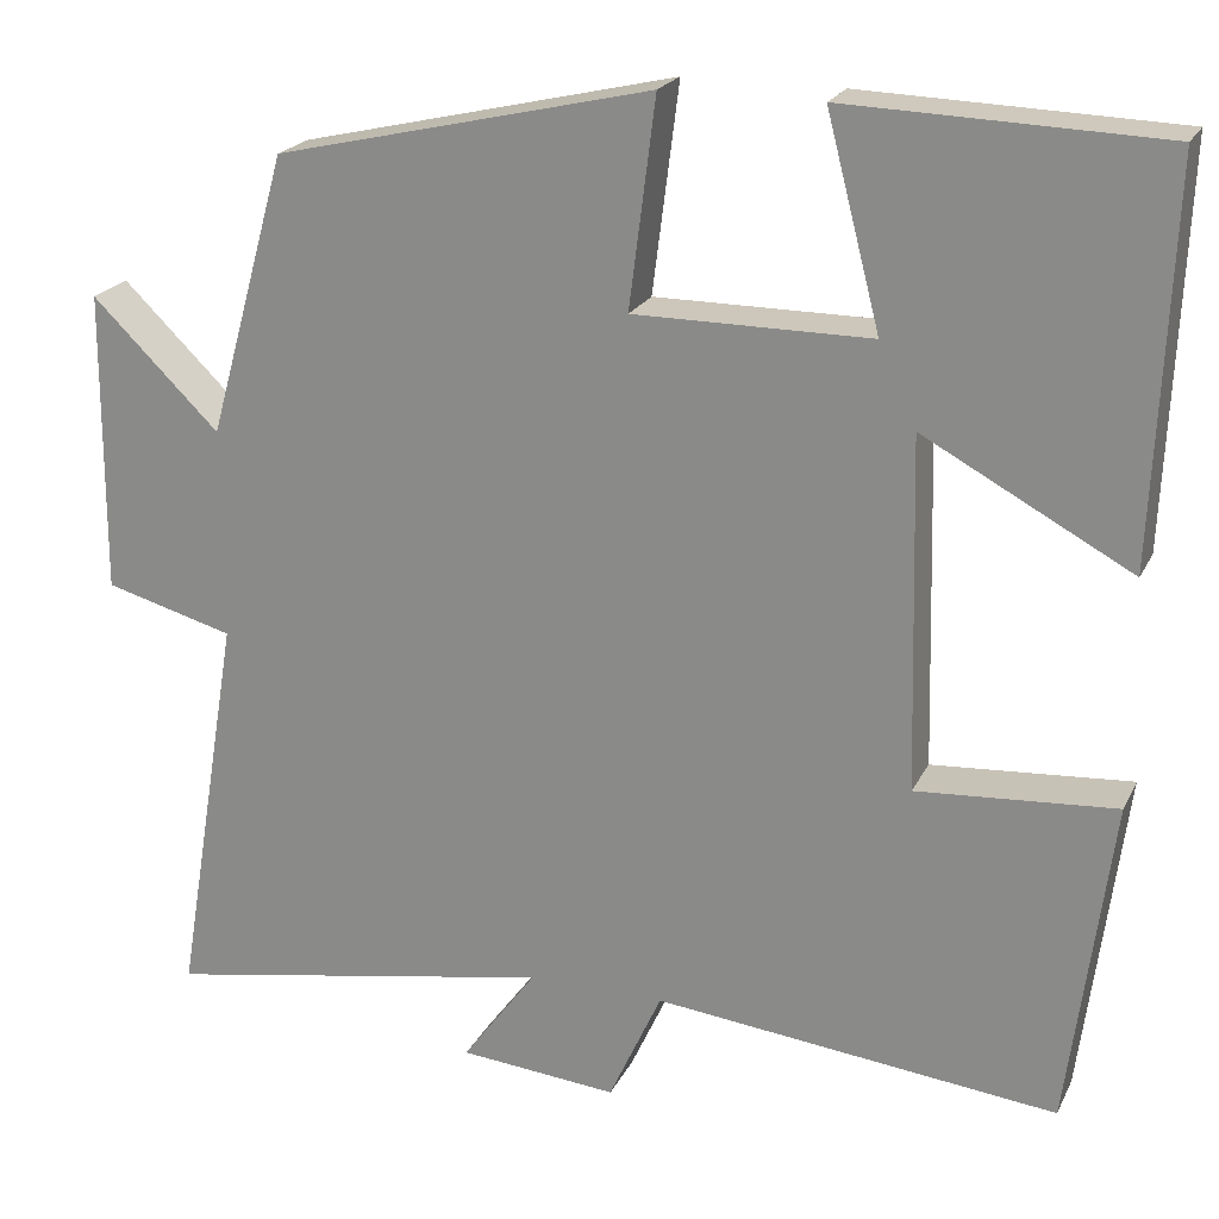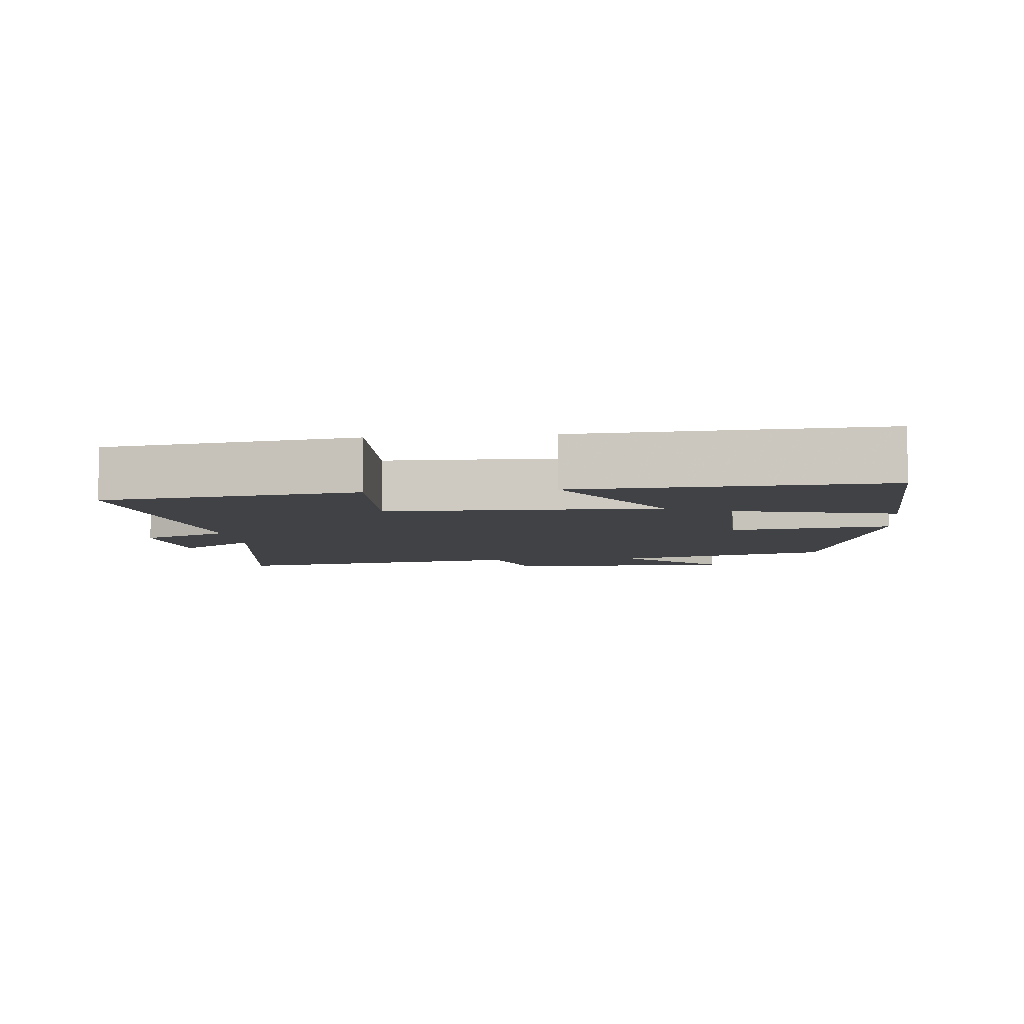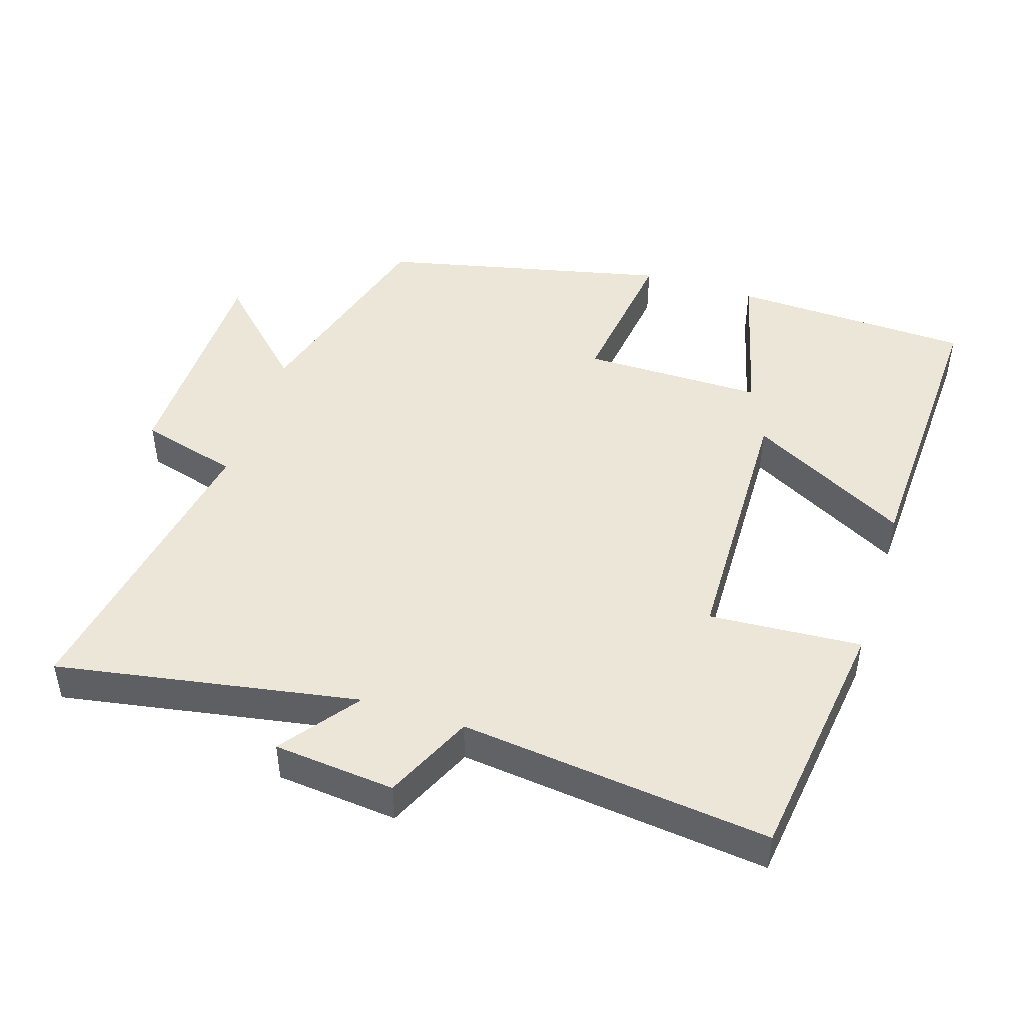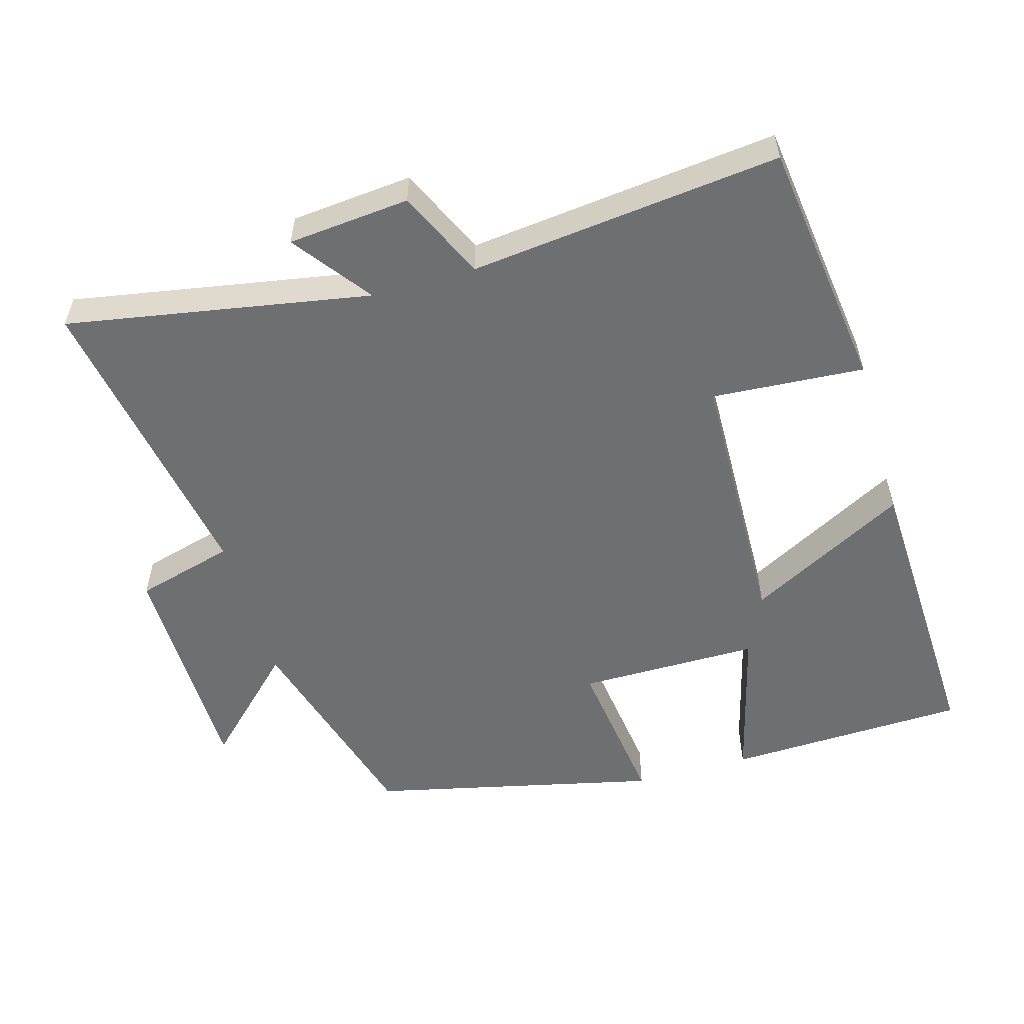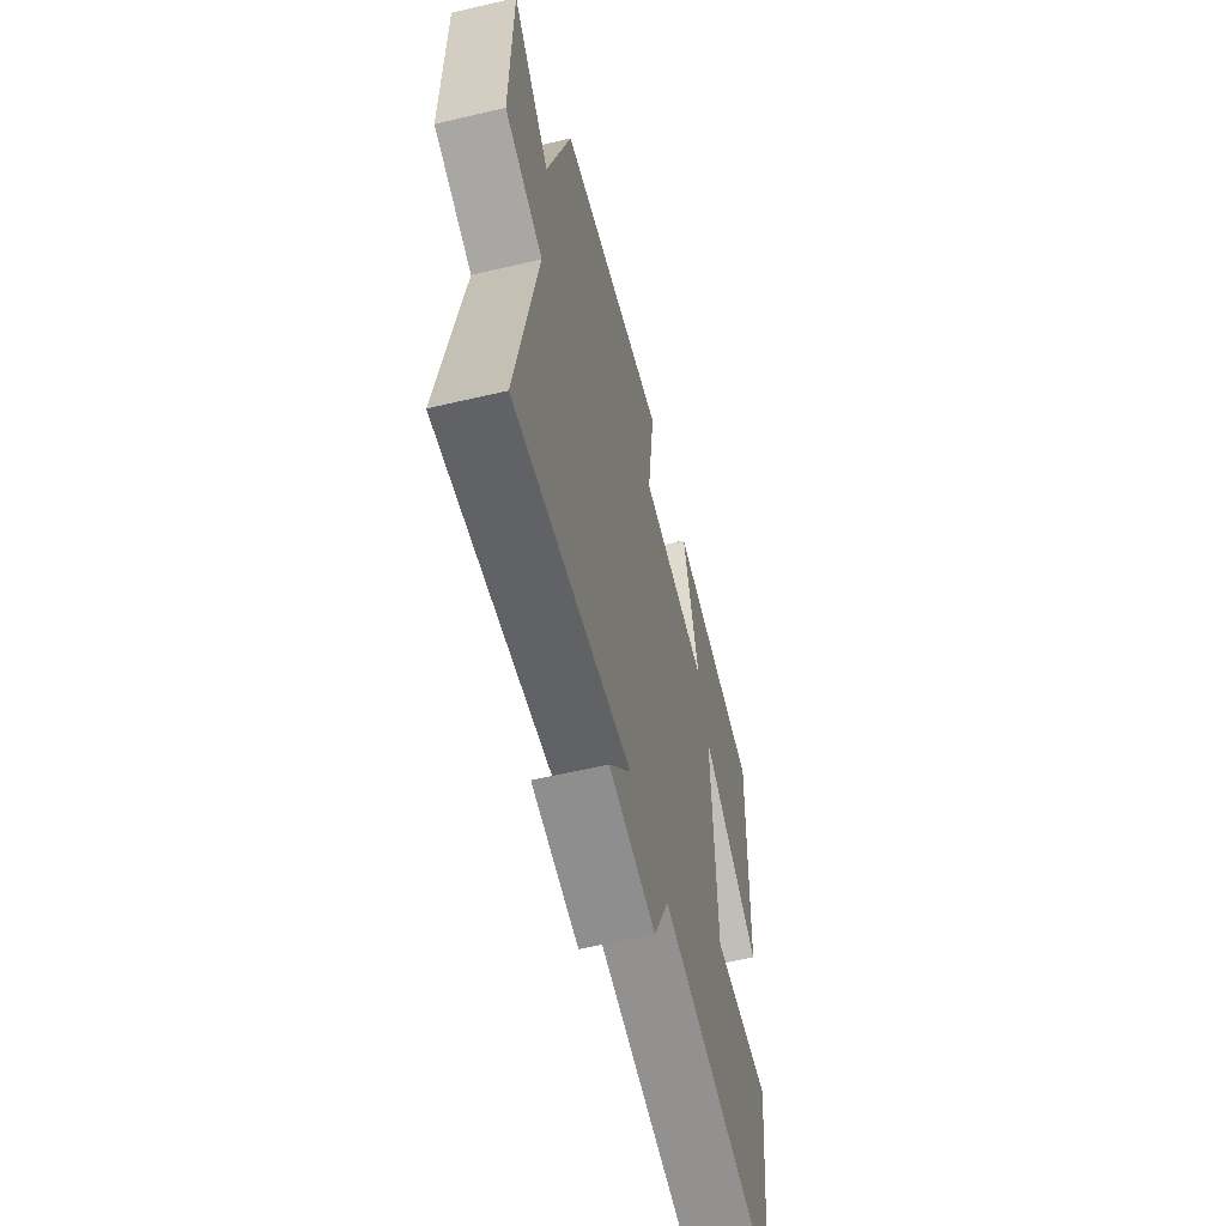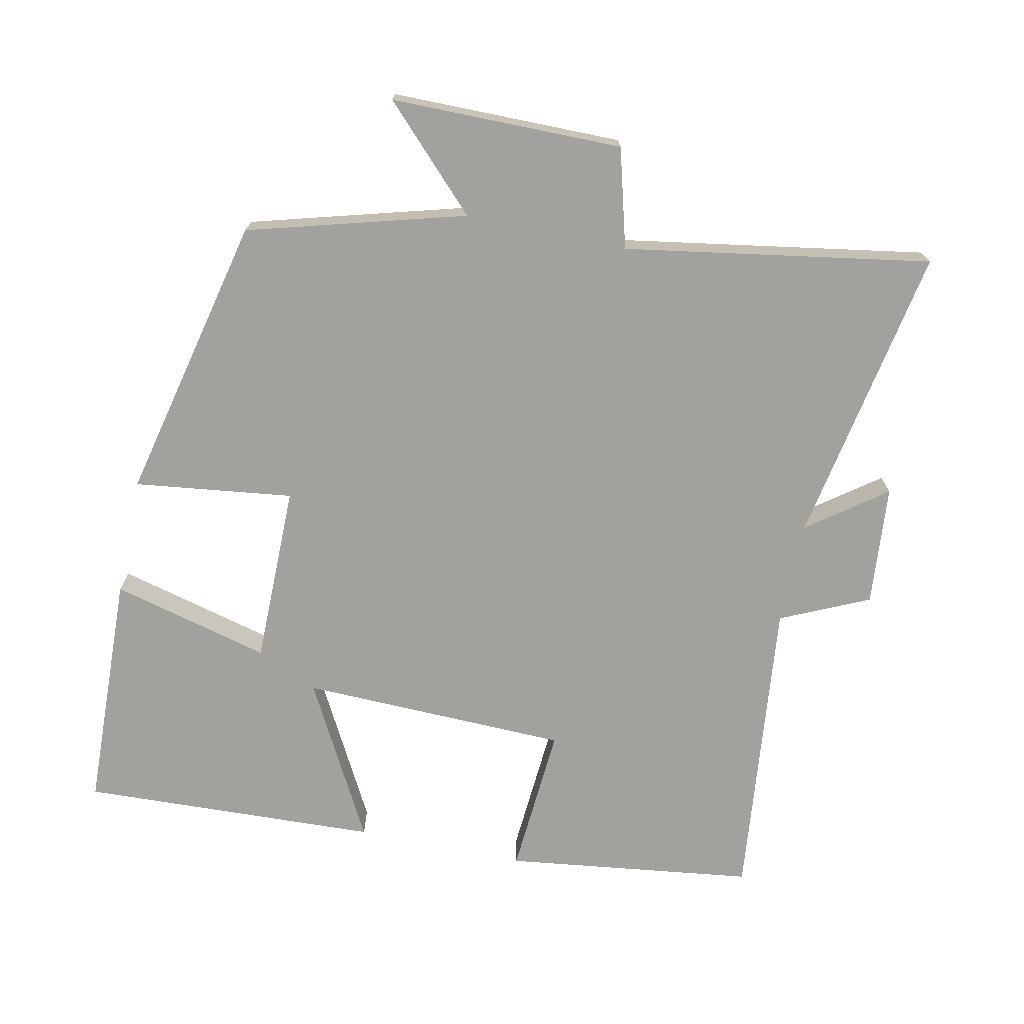
<metadata>
{"format":"obj","ext":"obj","renderer":"f3d","projection":"perspective","resolution":1024,"background":"white","views":[{"elev":21.3,"azim":-159.6,"up":"+Z"},{"elev":-6.3,"azim":-83.5,"up":"+Y"},{"elev":46.6,"azim":-162.1,"up":"+Y"},{"elev":-54.6,"azim":-163.9,"up":"+Y"},{"elev":-60.1,"azim":103.5,"up":"+Z"},{"elev":-72.0,"azim":78.1,"up":"+Y"}]}
</metadata>
<code>
v -0.518 0.07 0.488
v -0.172 0.07 0.5
v -0.231 0.07 0.272
v 0.029 0.07 0.272
v 0 0.07 0.5
v 0.413 0.07 0.405
v 0.5 0.07 0.095
v 0.64 0.07 0.232
v 0.642 0.07 -0.1
v 0.5 0.07 -0.139
v 0.573 0.07 -0.577
v 0.14 0.07 -0.5
v 0.222 0.07 -0.611
v 0.048 0.07 -0.627
v -0.01 0.07 -0.5
v -0.453 0.07 -0.549
v -0.5 0.07 -0.189
v -0.282 0.07 -0.204
v -0.272 0.07 0.182
v -0.5 0.07 0.059
v -0.518 0 0.488
v -0.172 0 0.5
v -0.231 0 0.272
v 0.029 0 0.272
v 0 0 0.5
v 0.413 0 0.405
v 0.5 0 0.095
v 0.64 0 0.232
v 0.642 0 -0.1
v 0.5 0 -0.139
v 0.573 0 -0.577
v 0.14 0 -0.5
v 0.222 0 -0.611
v 0.048 0 -0.627
v -0.01 0 -0.5
v -0.453 0 -0.549
v -0.5 0 -0.189
v -0.282 0 -0.204
v -0.272 0 0.182
v -0.5 0 0.059
f 1 2 3
f 20 1 3
f 19 20 3
f 18 19 3 4
f 15 16 17 18
f 15 18 4
f 12 13 14 15
f 12 15 4
f 12 4 5
f 11 12 5
f 10 11 5
f 7 8 9 10
f 5 6 7 10
f 23 22 21
f 23 21 40
f 23 40 39
f 24 23 39 38
f 38 37 36 35
f 24 38 35
f 35 34 33 32
f 24 35 32
f 25 24 32
f 25 32 31
f 25 31 30
f 30 29 28 27
f 30 27 26 25
f 1 21 22 2
f 2 22 23 3
f 3 23 24 4
f 4 24 25 5
f 5 25 26 6
f 6 26 27 7
f 7 27 28 8
f 8 28 29 9
f 9 29 30 10
f 10 30 31 11
f 11 31 32 12
f 12 32 33 13
f 13 33 34 14
f 14 34 35 15
f 15 35 36 16
f 16 36 37 17
f 17 37 38 18
f 18 38 39 19
f 19 39 40 20
f 20 40 21 1

</code>
